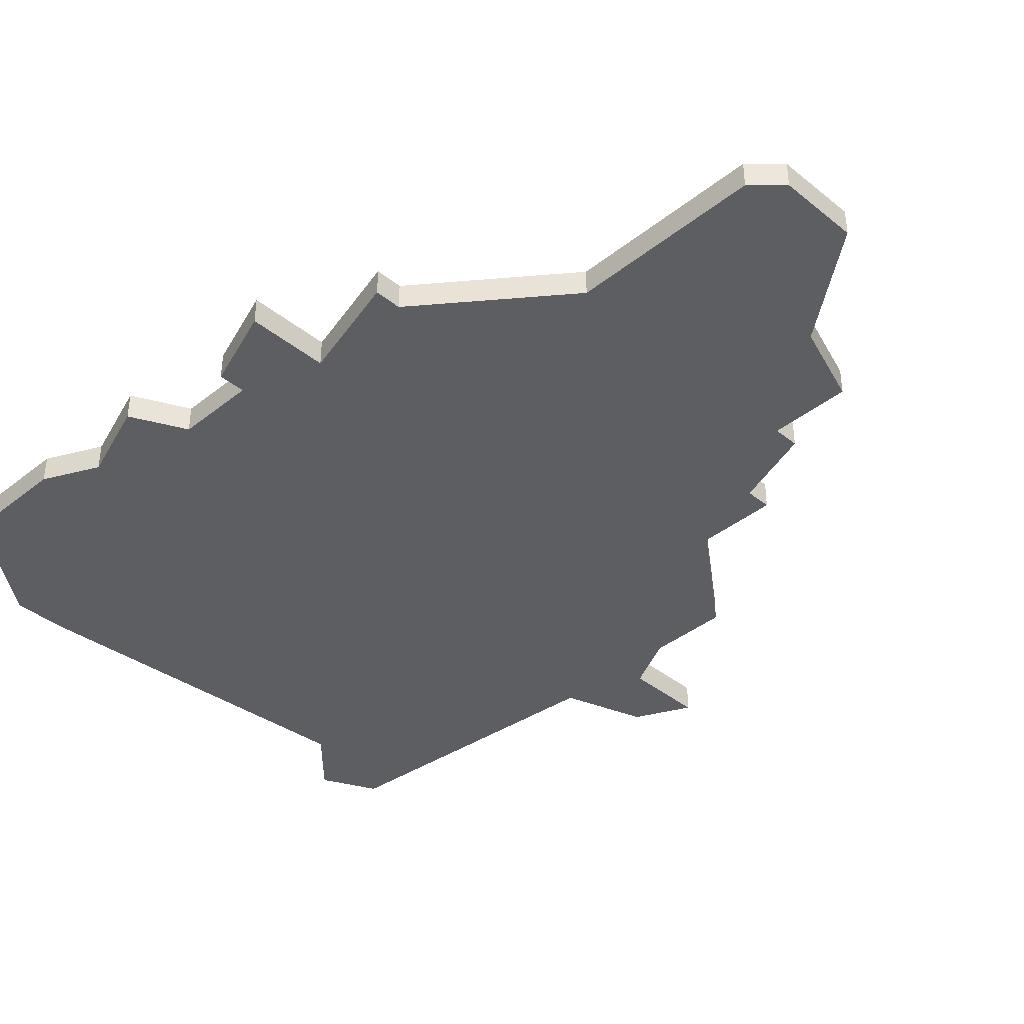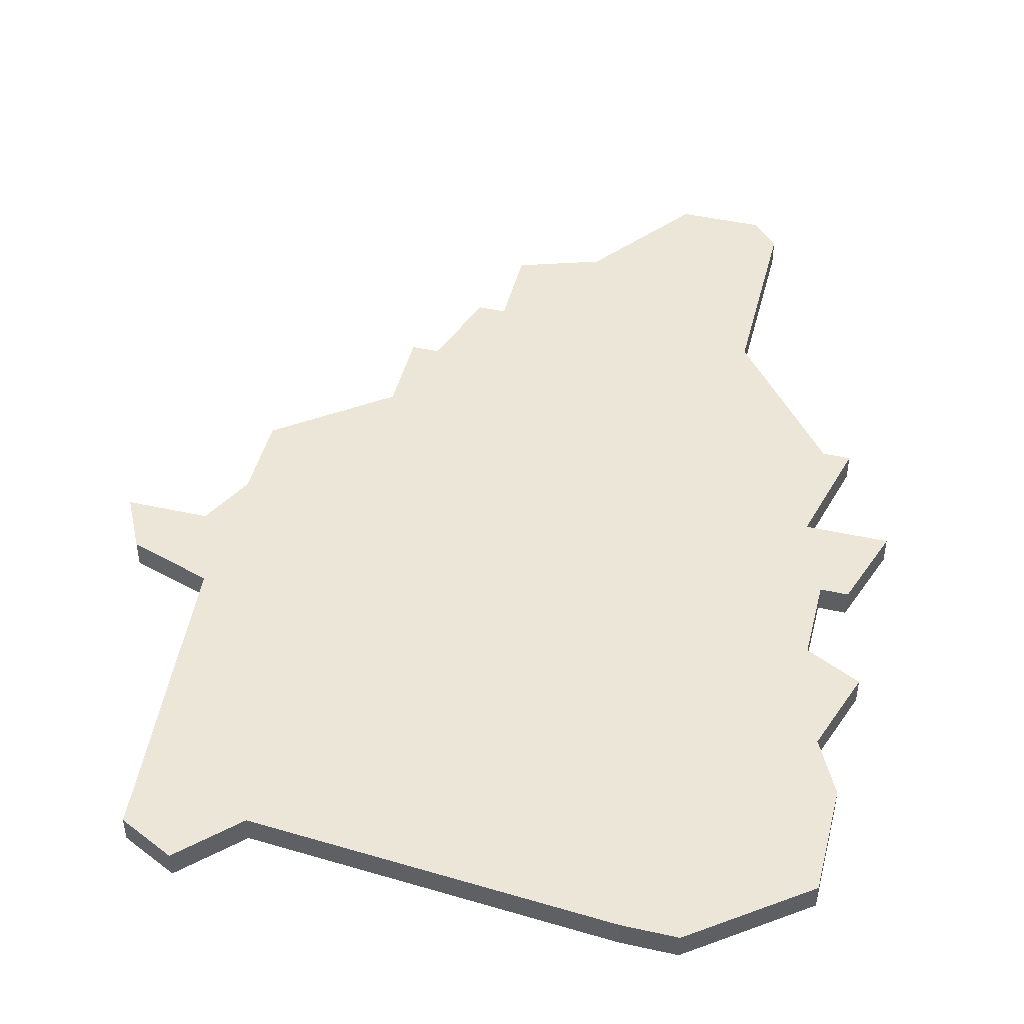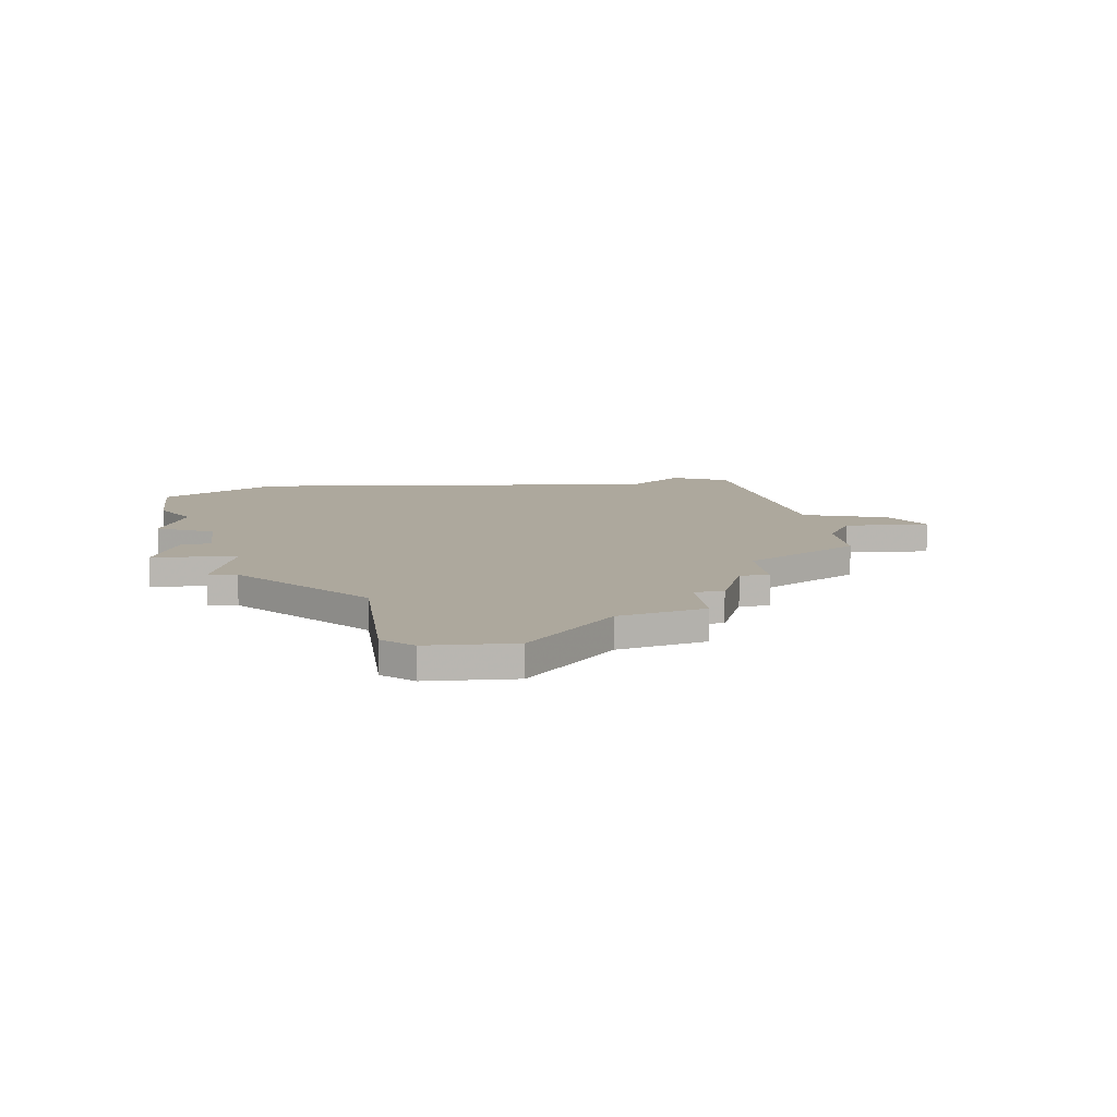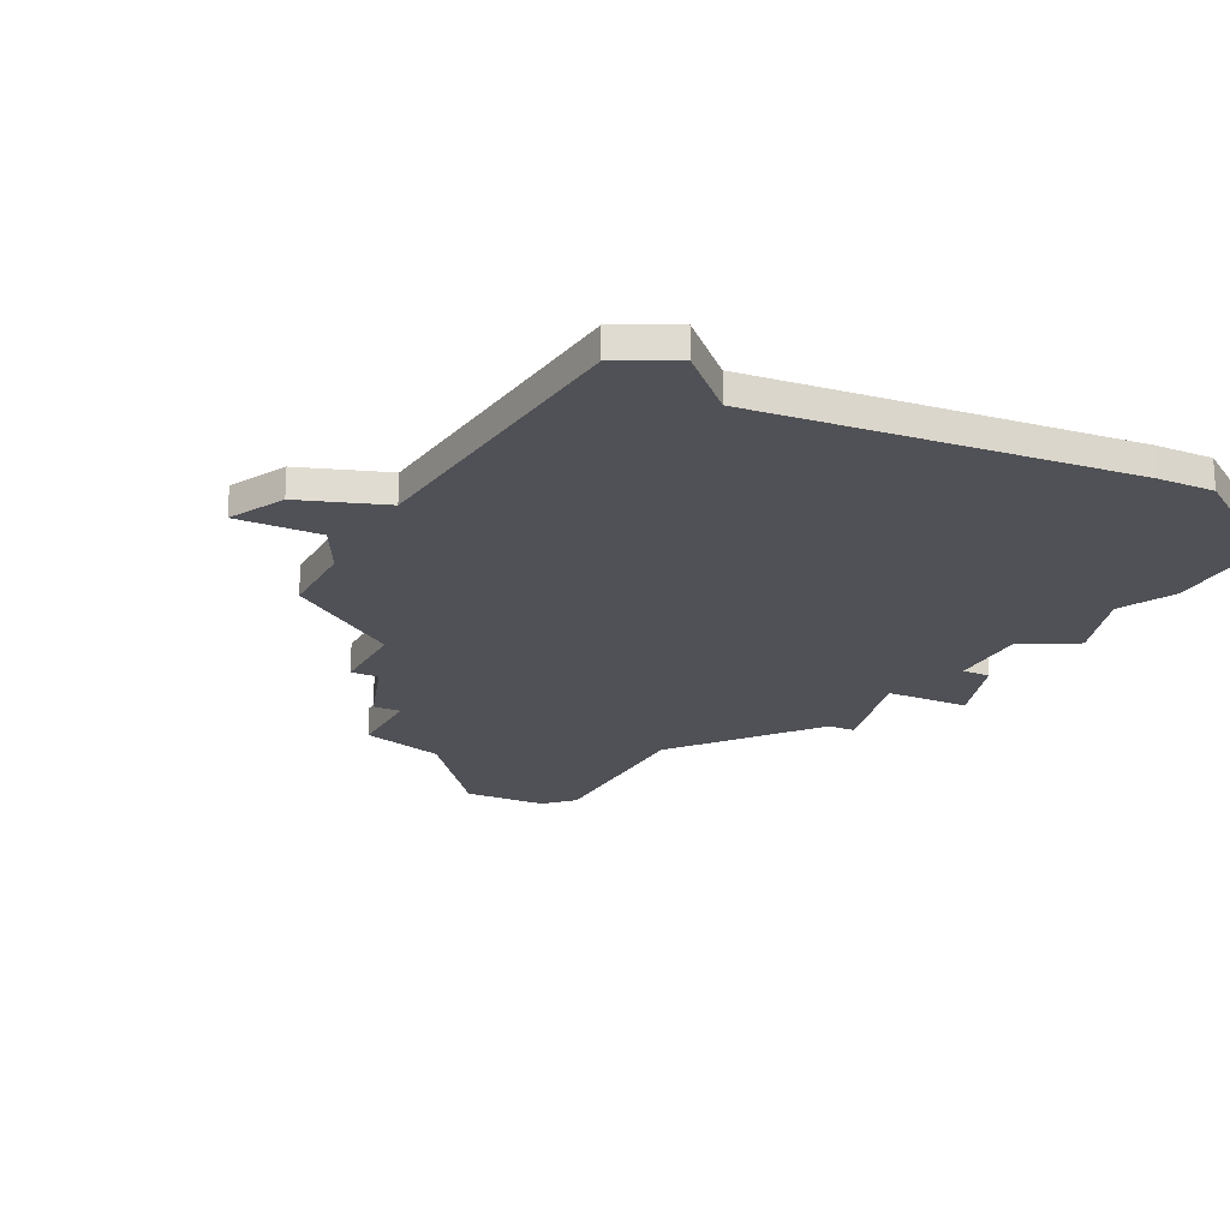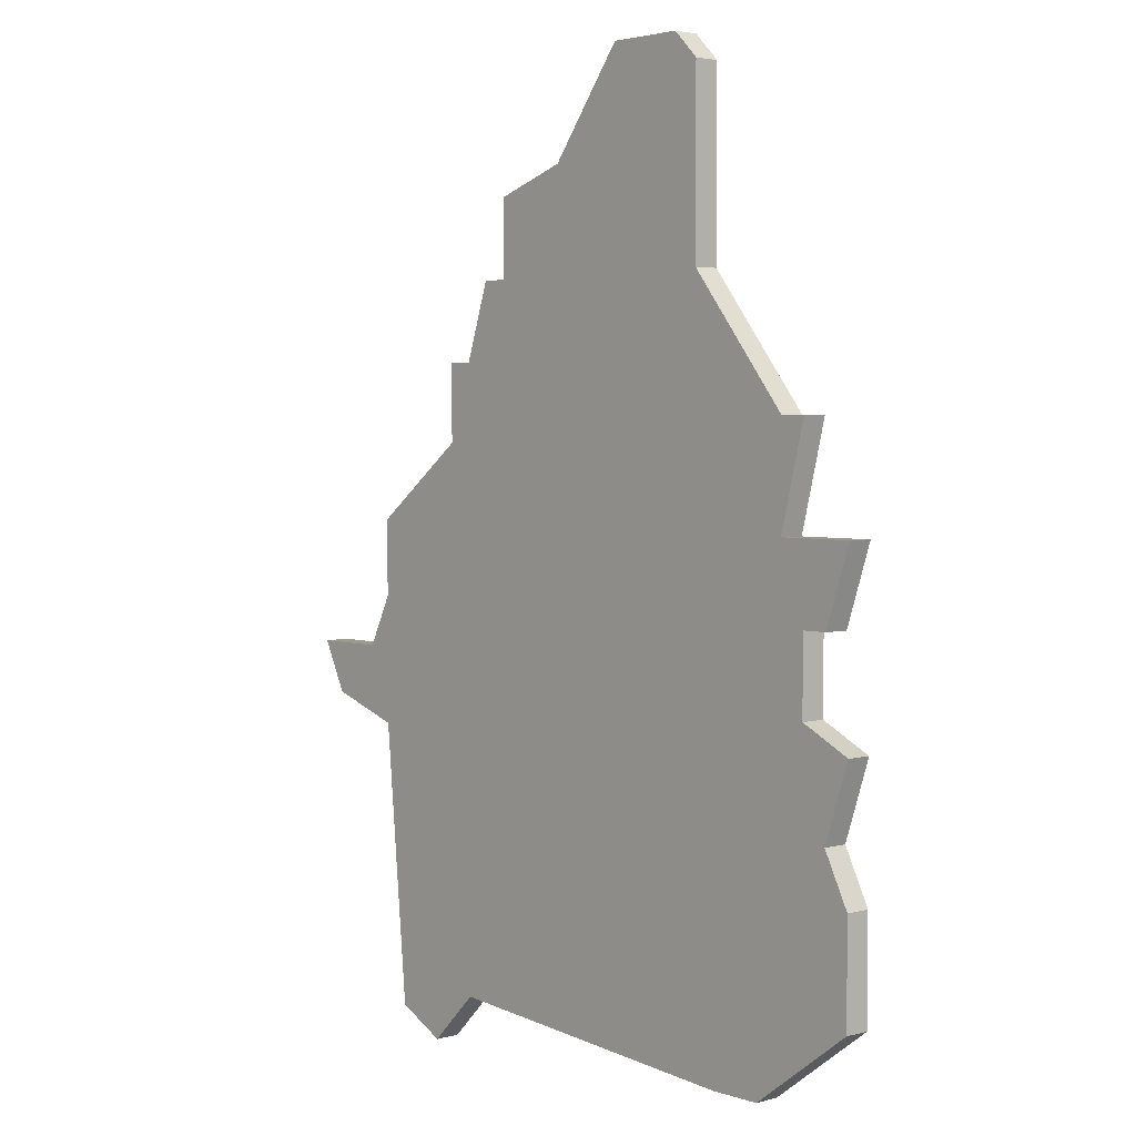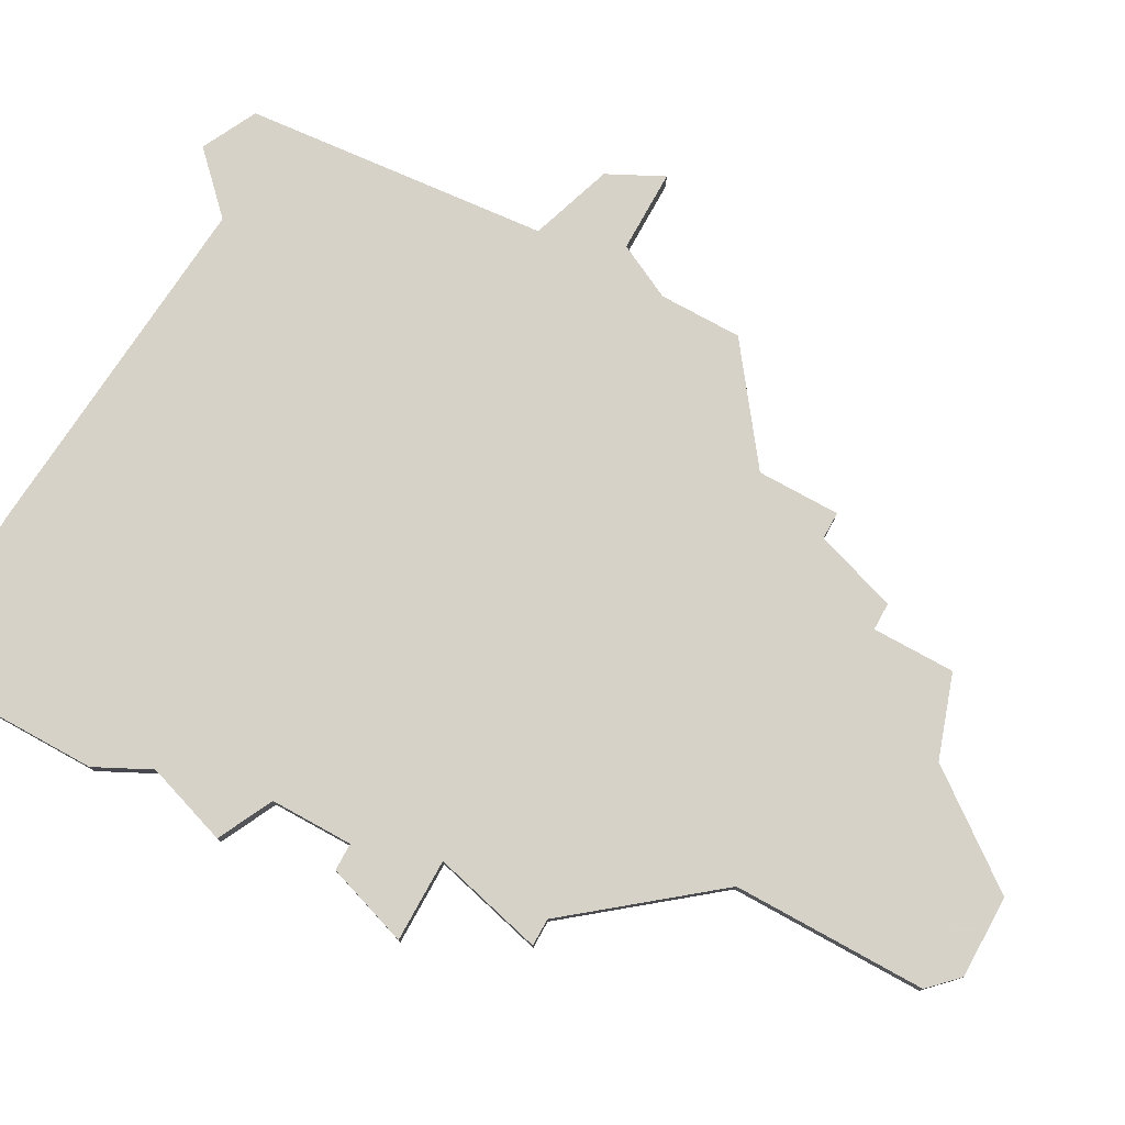
<metadata>
{"format":"obj","ext":"obj","renderer":"f3d","projection":"perspective","resolution":1024,"background":"white","views":[{"elev":-39.0,"azim":134.8,"up":"+Z"},{"elev":46.2,"azim":14.2,"up":"+Z"},{"elev":8.7,"azim":173.6,"up":"+Z"},{"elev":-20.3,"azim":-26.2,"up":"+Z"},{"elev":3.3,"azim":48.1,"up":"+Y"},{"elev":77.3,"azim":118.9,"up":"+Z"}]}
</metadata>
<code>
v 1359 -602 0
v 1356 -602 0
v 1353 -606 0
v 1350 -607 0
v 1350 -610 0
v 1349 -610 0
v 1348 -613 0
v 1347 -613 0
v 1347 -616 0
v 1343 -619 0
v 1343 -622 0
v 1342 -624 0
v 1339 -624 0
v 1340 -626 0
v 1343 -627 0
v 1344 -638 0
v 1346 -639 0
v 1348 -637 0
v 1361 -638 0
v 1363 -638 0
v 1367 -635 0
v 1367 -631 0
v 1366 -629 0
v 1367 -626 0
v 1365 -625 0
v 1365 -622 0
v 1366 -622 0
v 1367 -619 0
v 1364 -619 0
v 1365 -615 0
v 1364 -615 0
v 1360 -610 0
v 1360 -603 0
v 1359 -602 1
v 1356 -602 1
v 1353 -606 1
v 1350 -607 1
v 1350 -610 1
v 1349 -610 1
v 1348 -613 1
v 1347 -613 1
v 1347 -616 1
v 1343 -619 1
v 1343 -622 1
v 1342 -624 1
v 1339 -624 1
v 1340 -626 1
v 1343 -627 1
v 1344 -638 1
v 1346 -639 1
v 1348 -637 1
v 1361 -638 1
v 1363 -638 1
v 1367 -635 1
v 1367 -631 1
v 1366 -629 1
v 1367 -626 1
v 1365 -625 1
v 1365 -622 1
v 1366 -622 1
v 1367 -619 1
v 1364 -619 1
v 1365 -615 1
v 1364 -615 1
v 1360 -610 1
v 1360 -603 1
f 2 1 33
f 5 4 3
f 7 6 5
f 9 8 7
f 11 10 9
f 14 13 12
f 17 16 15
f 20 19 18
f 22 21 20
f 25 24 23
f 28 27 26
f 31 30 29
f 2 33 32
f 7 5 3
f 12 11 9
f 15 14 12
f 18 17 15
f 22 20 18
f 29 28 26
f 32 31 29
f 3 2 32
f 9 7 3
f 15 12 9
f 22 18 15
f 29 26 25
f 3 32 29
f 15 9 3
f 23 22 15
f 3 29 25
f 23 15 3
f 3 25 23
f 66 34 35
f 36 37 38
f 38 39 40
f 40 41 42
f 42 43 44
f 45 46 47
f 48 49 50
f 51 52 53
f 53 54 55
f 56 57 58
f 59 60 61
f 62 63 64
f 65 66 35
f 36 38 40
f 42 44 45
f 45 47 48
f 48 50 51
f 51 53 55
f 59 61 62
f 62 64 65
f 65 35 36
f 36 40 42
f 42 45 48
f 48 51 55
f 58 59 62
f 62 65 36
f 36 42 48
f 48 55 56
f 58 62 36
f 36 48 56
f 56 58 36
f 35 34 2
f 2 34 1
f 36 35 3
f 3 35 2
f 37 36 4
f 4 36 3
f 38 37 5
f 5 37 4
f 39 38 6
f 6 38 5
f 40 39 7
f 7 39 6
f 41 40 8
f 8 40 7
f 42 41 9
f 9 41 8
f 43 42 10
f 10 42 9
f 44 43 11
f 11 43 10
f 45 44 12
f 12 44 11
f 46 45 13
f 13 45 12
f 47 46 14
f 14 46 13
f 48 47 15
f 15 47 14
f 49 48 16
f 16 48 15
f 50 49 17
f 17 49 16
f 51 50 18
f 18 50 17
f 52 51 19
f 19 51 18
f 53 52 20
f 20 52 19
f 54 53 21
f 21 53 20
f 55 54 22
f 22 54 21
f 56 55 23
f 23 55 22
f 57 56 24
f 24 56 23
f 58 57 25
f 25 57 24
f 59 58 26
f 26 58 25
f 60 59 27
f 27 59 26
f 61 60 28
f 28 60 27
f 62 61 29
f 29 61 28
f 63 62 30
f 30 62 29
f 64 63 31
f 31 63 30
f 65 64 32
f 32 64 31
f 34 66 1
f 1 66 33
f 66 65 33
f 33 65 32

</code>
